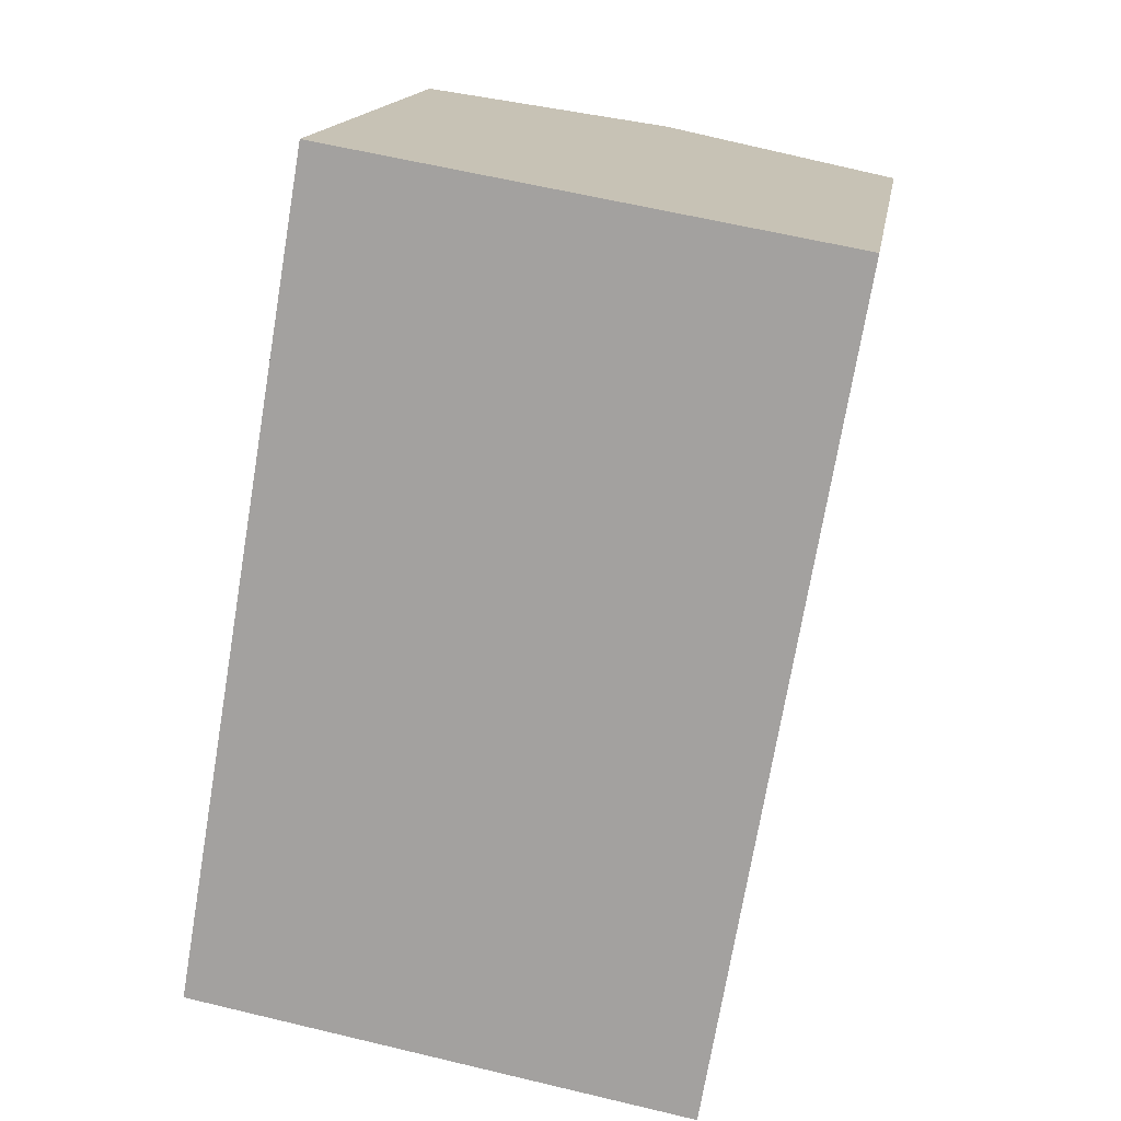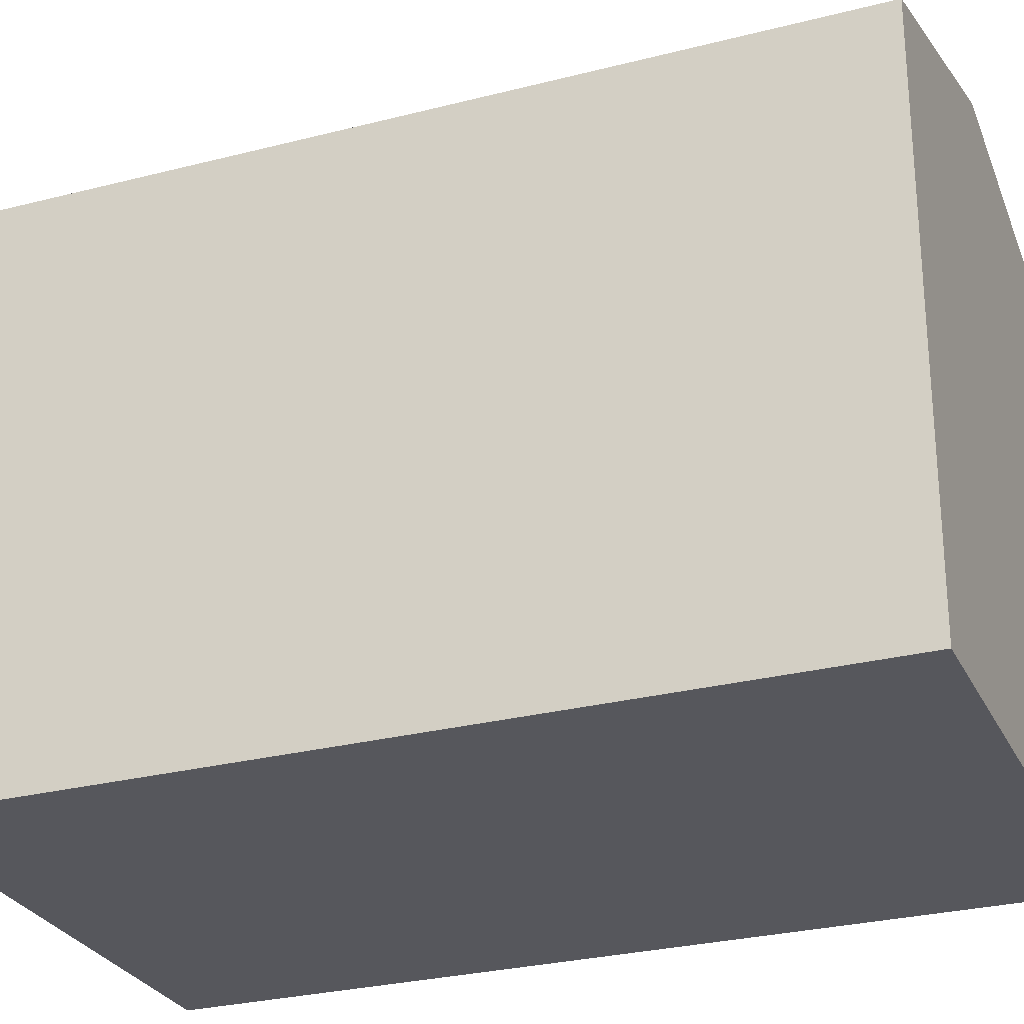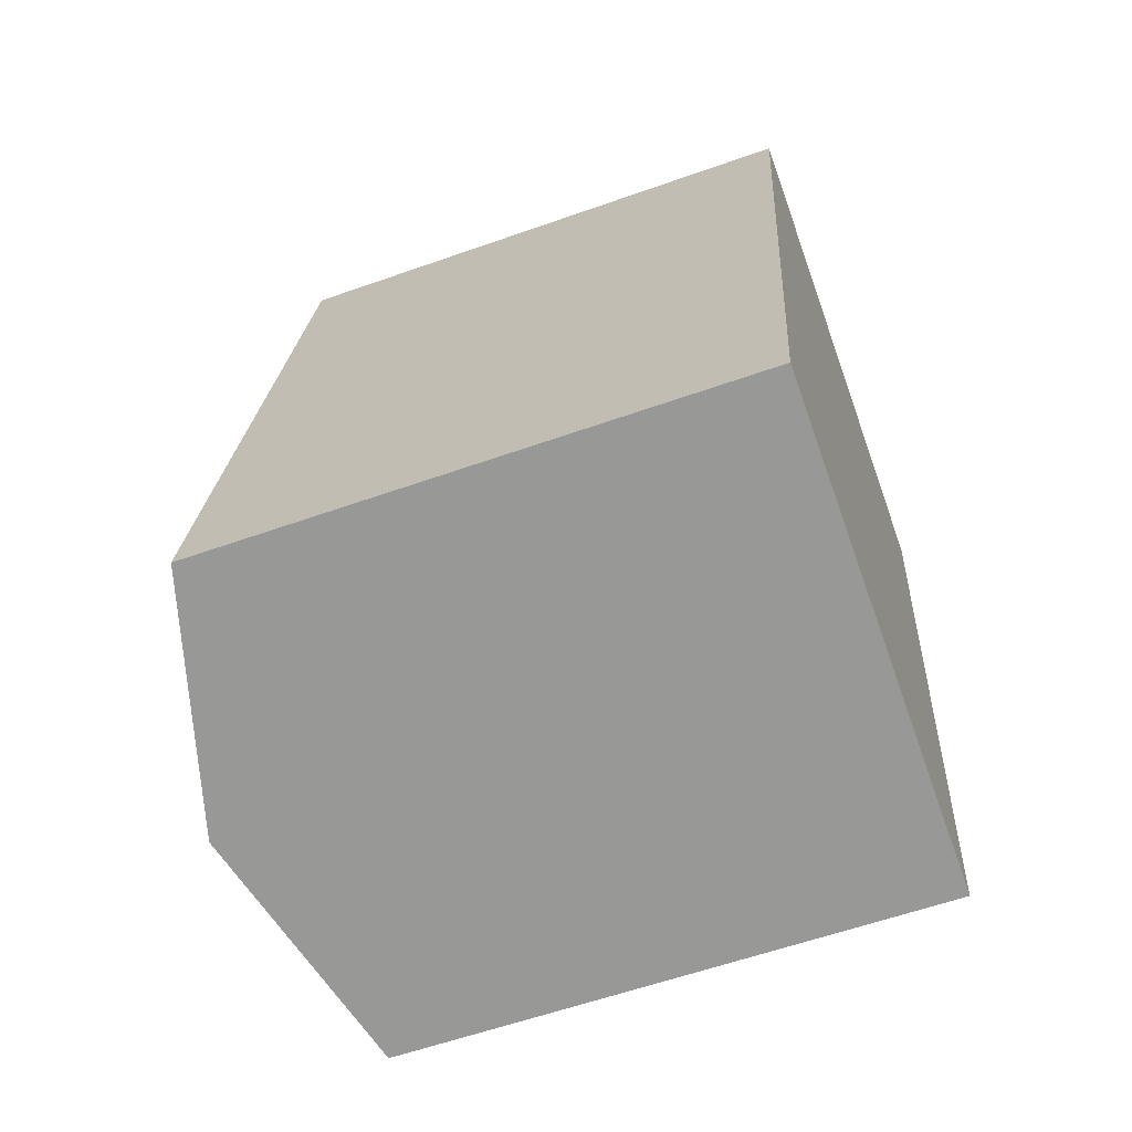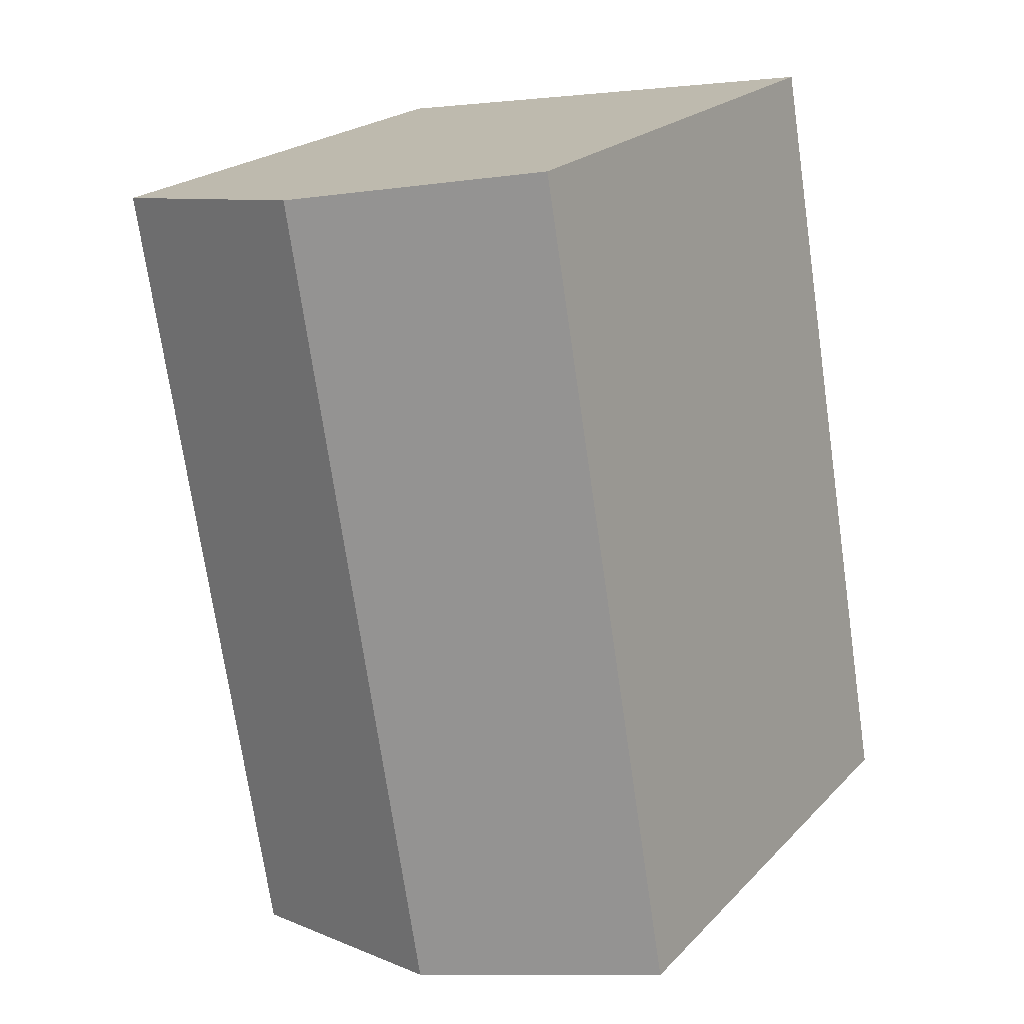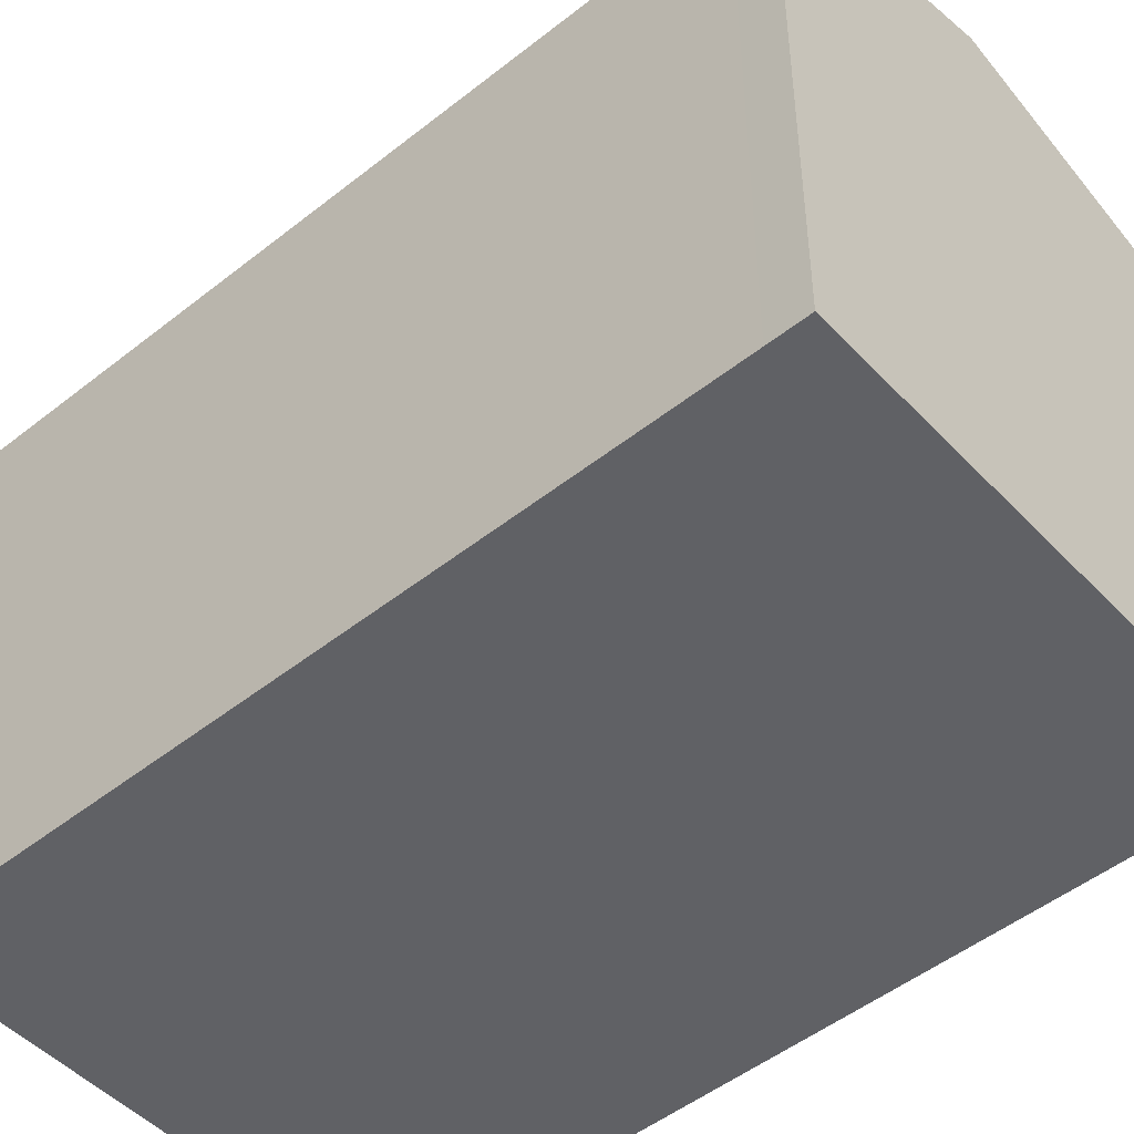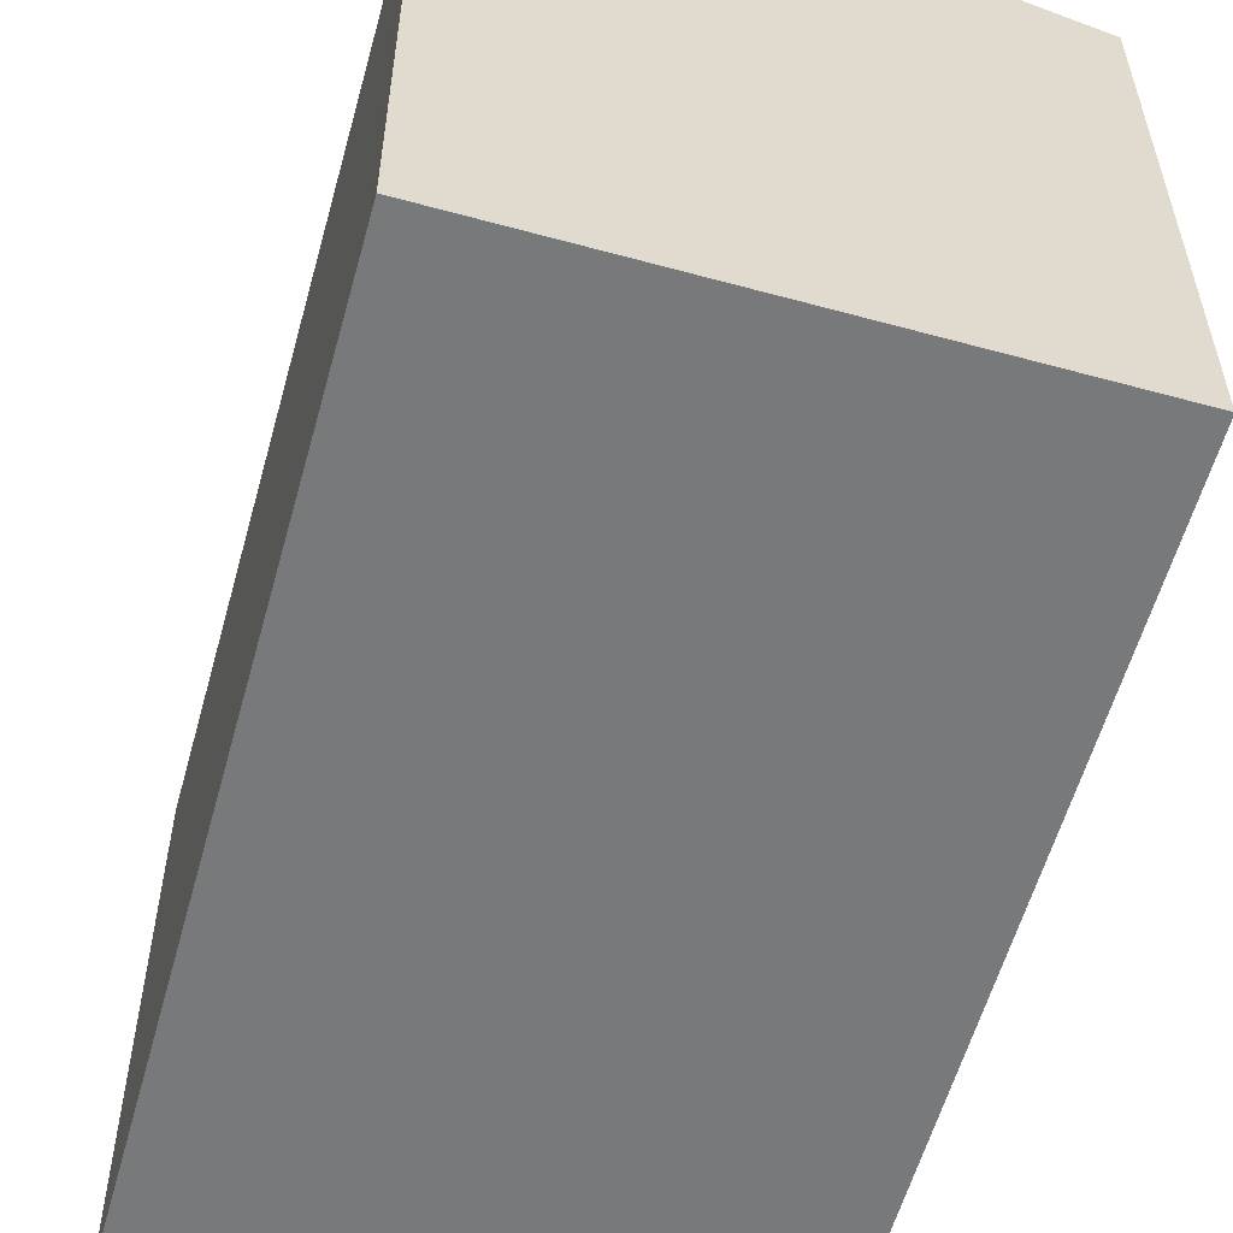
<metadata>
{"format":"obj","ext":"obj","renderer":"f3d","projection":"perspective","resolution":1024,"background":"white","views":[{"elev":15.7,"azim":8.9,"up":"+Z"},{"elev":-27.6,"azim":121.4,"up":"+Y"},{"elev":-59.4,"azim":-70.0,"up":"+Z"},{"elev":21.8,"azim":-149.0,"up":"+Z"},{"elev":-49.1,"azim":141.1,"up":"+Y"},{"elev":-57.7,"azim":174.3,"up":"+Y"}]}
</metadata>
<code>
v  12.89 13.87 -1.287
v  9.958 15.69 19.86
v  16.33 13.87 18.74
v  12.79 13.87 -1.896
v  12.72 13.87 -2.277
v  6.358 15.69 -1.138
v  0 13.87 8.494e-16
v  3.578 13.87 20.97
v  12.72 1.394e-16 -2.277
v  0 0 0
v  6.358 6.968e-17 -1.138
v  3.578 -1.284e-15 20.97
v  16.33 -1.148e-15 18.74
v  9.958 -1.216e-15 19.86
v  12.89 7.881e-17 -1.287
v  12.79 1.161e-16 -1.896
g defaultobject
f 1 2 3
f 2 1 4
f 2 4 5
f 2 5 6
f 7 2 6
f 2 7 8
f 9 6 5
f 6 9 7
f 7 9 10
f 10 9 11
f 10 8 7
f 8 10 12
f 12 2 8
f 2 12 3
f 3 12 13
f 13 12 14
f 13 1 3
f 1 13 15
f 1 15 4
f 4 15 5
f 5 15 16
f 5 16 9
f 11 12 10
f 12 11 14
f 14 11 9
f 14 9 16
f 14 16 15
f 14 15 13

</code>
